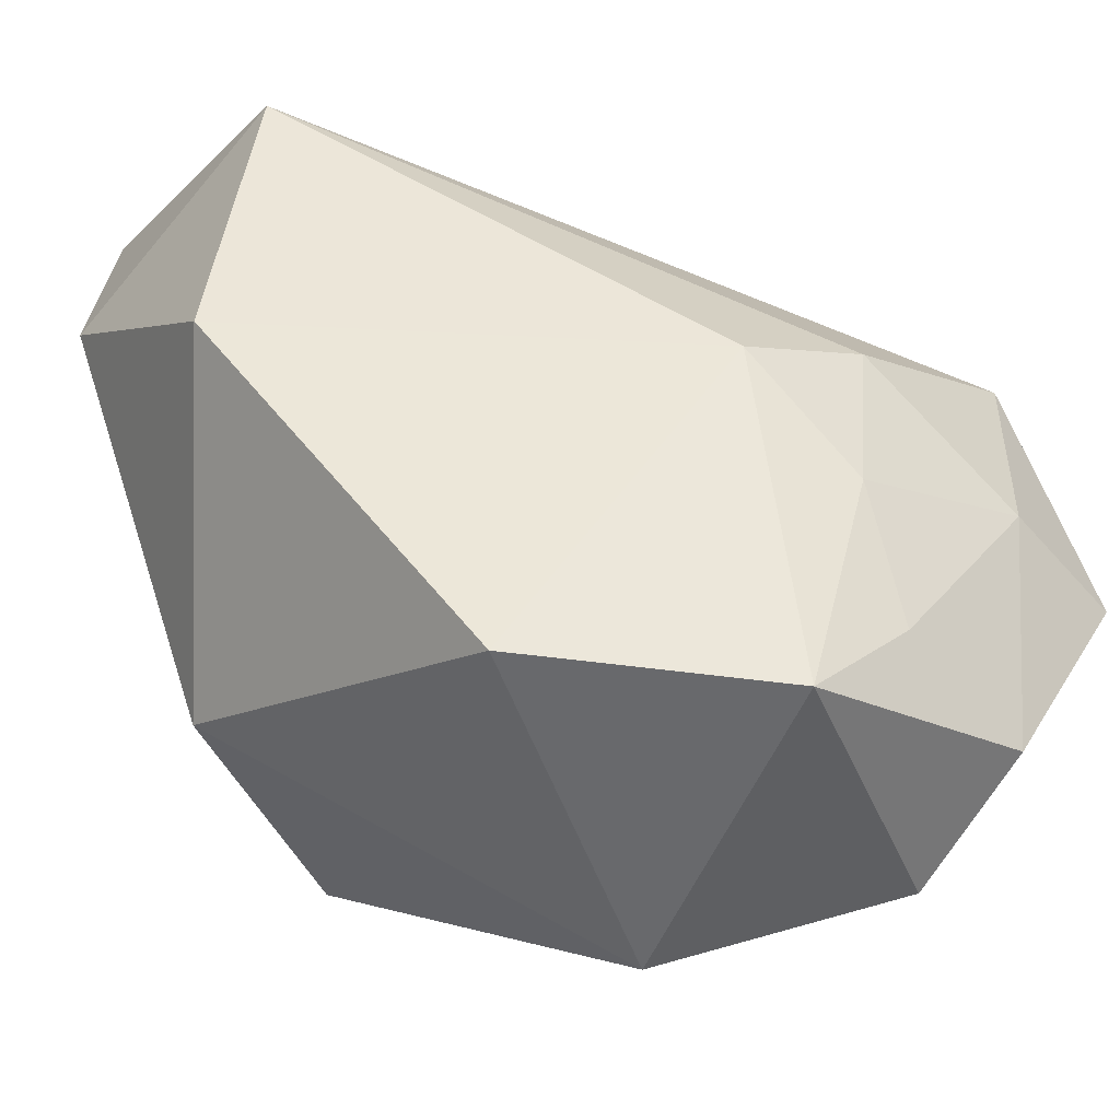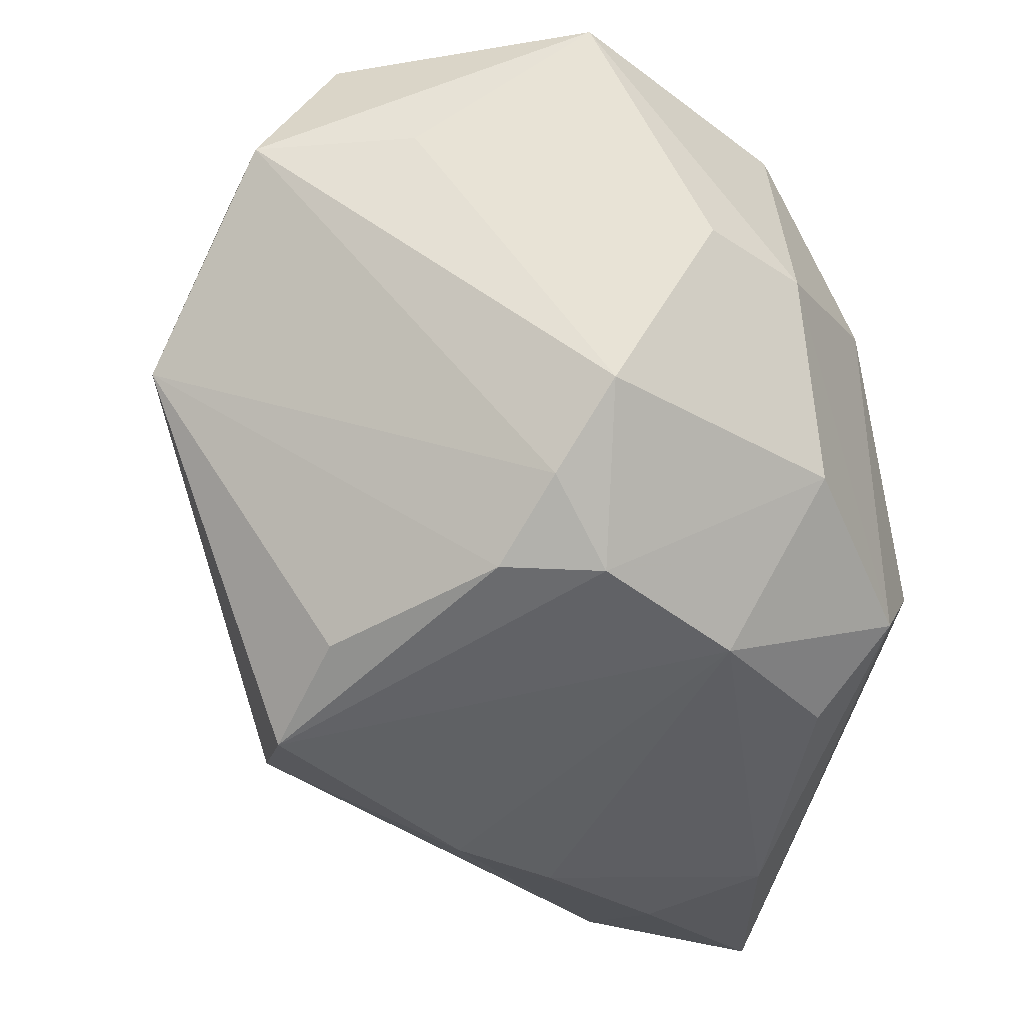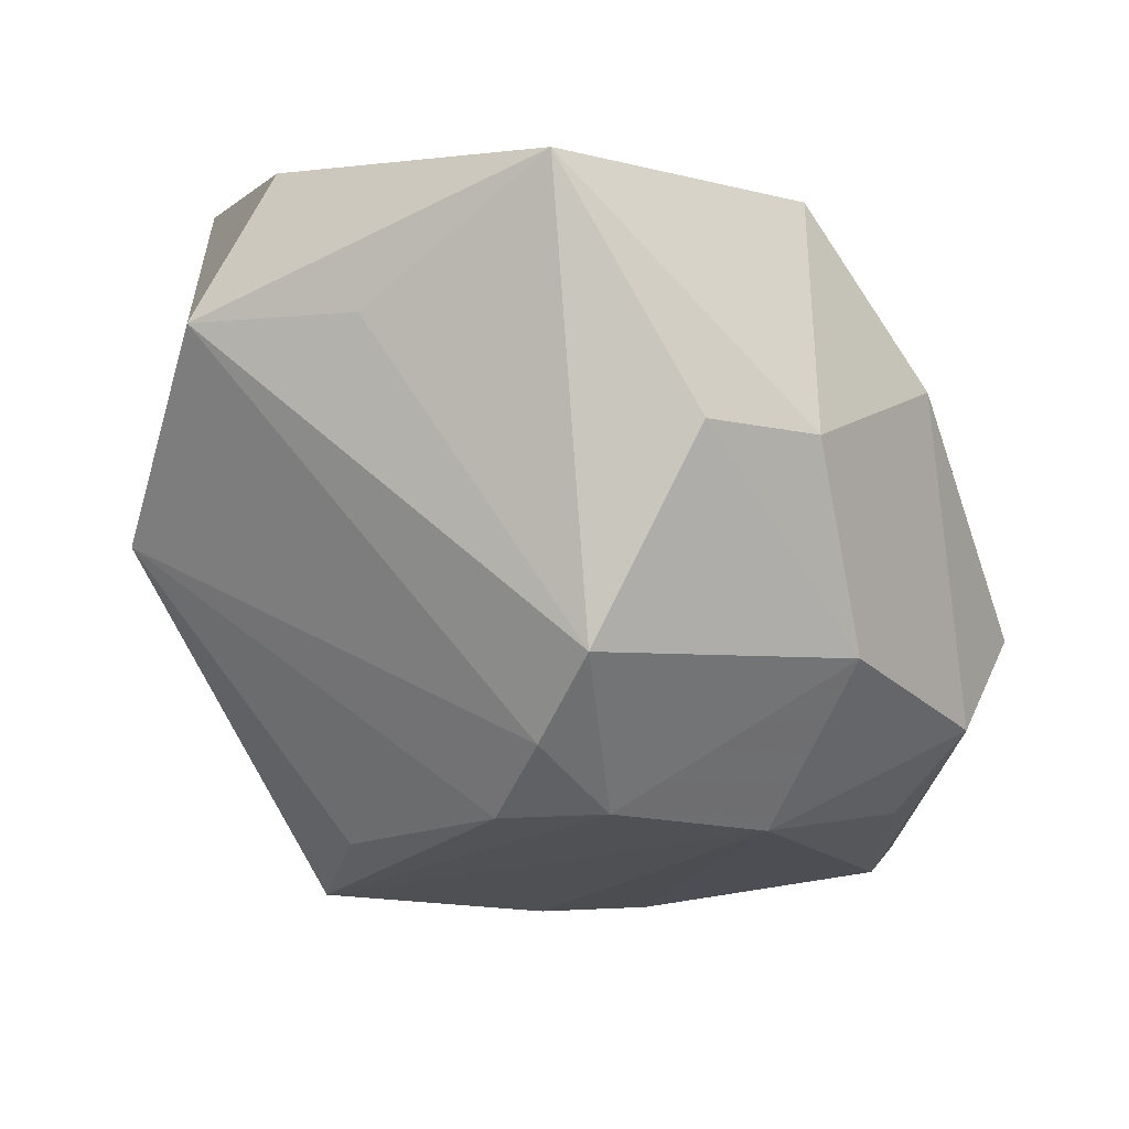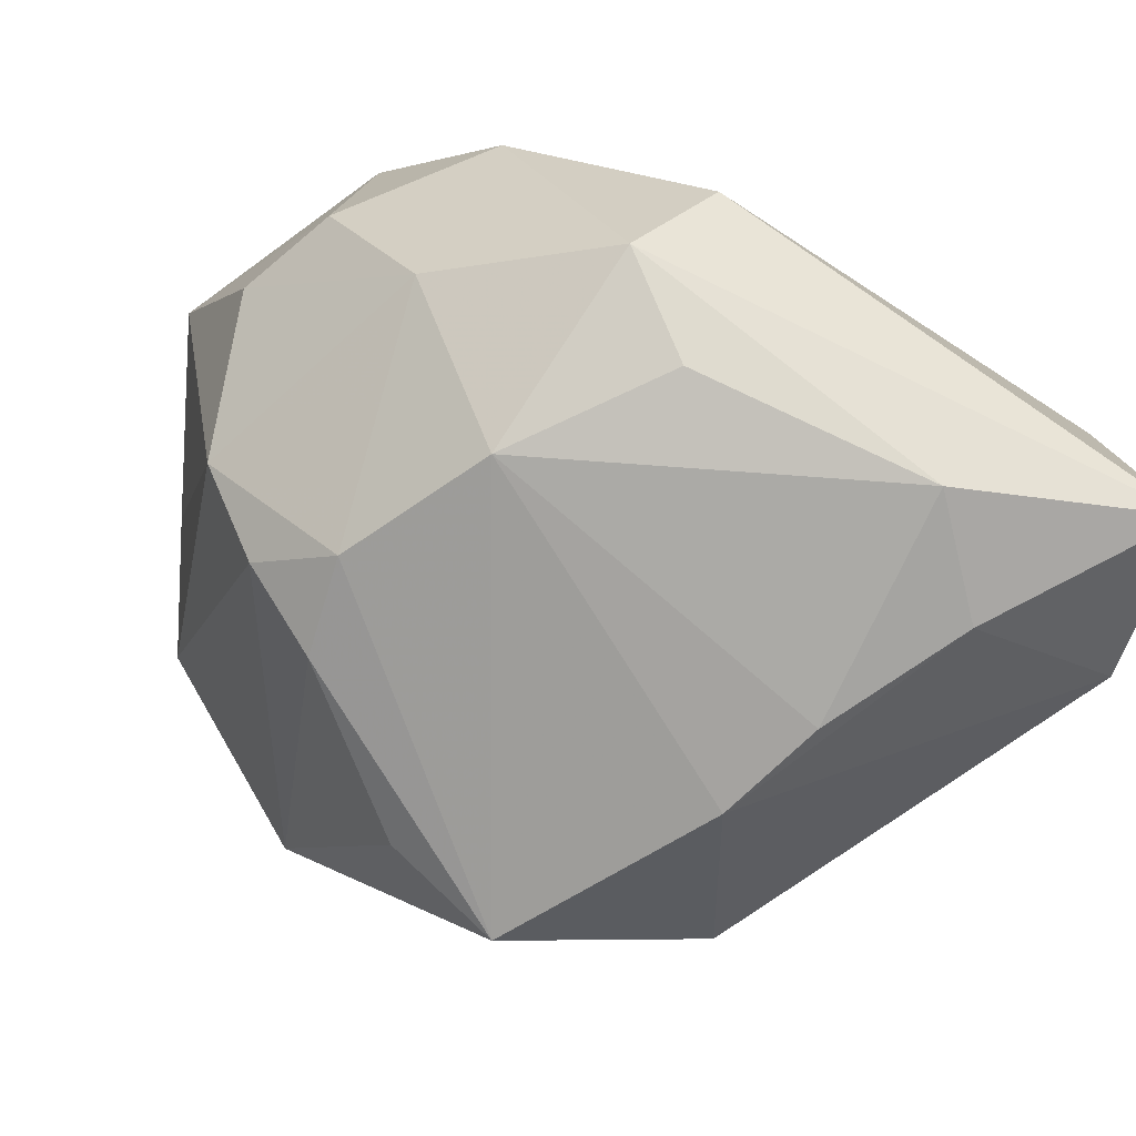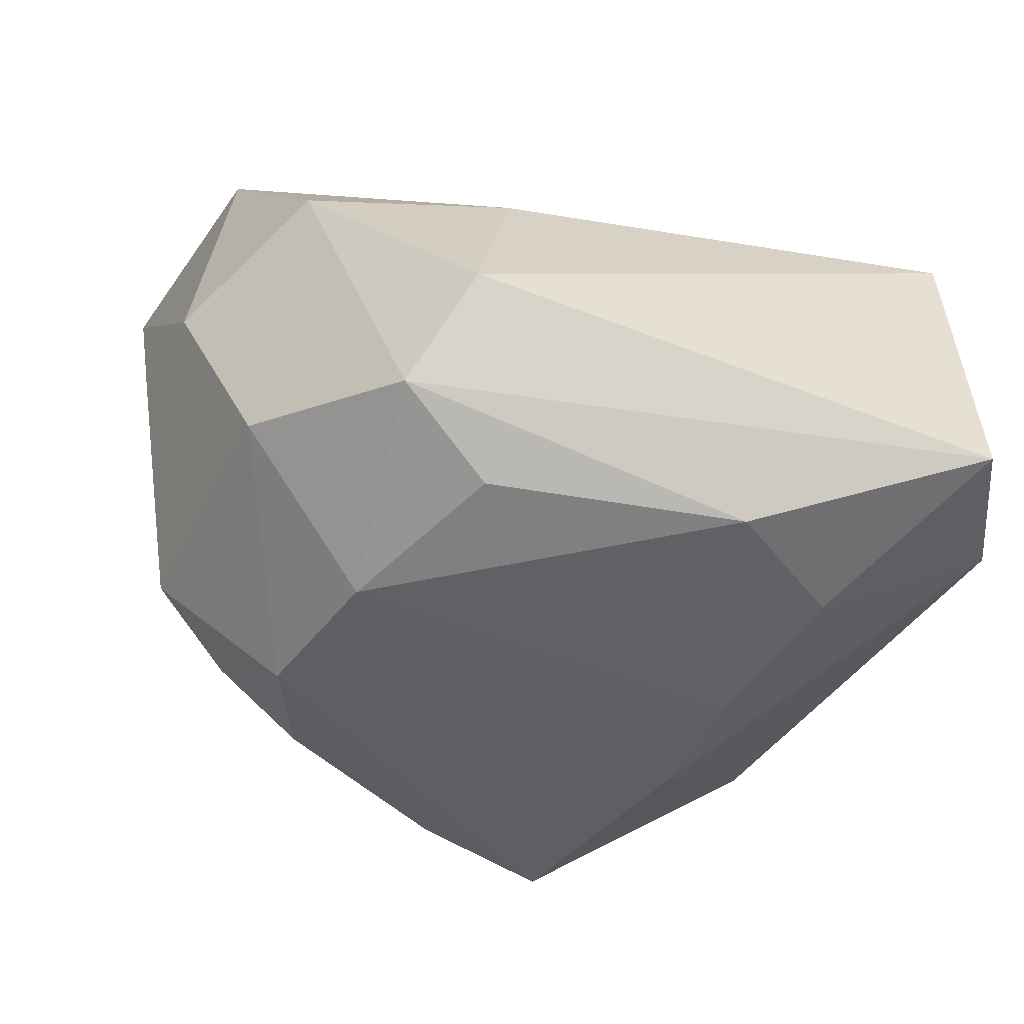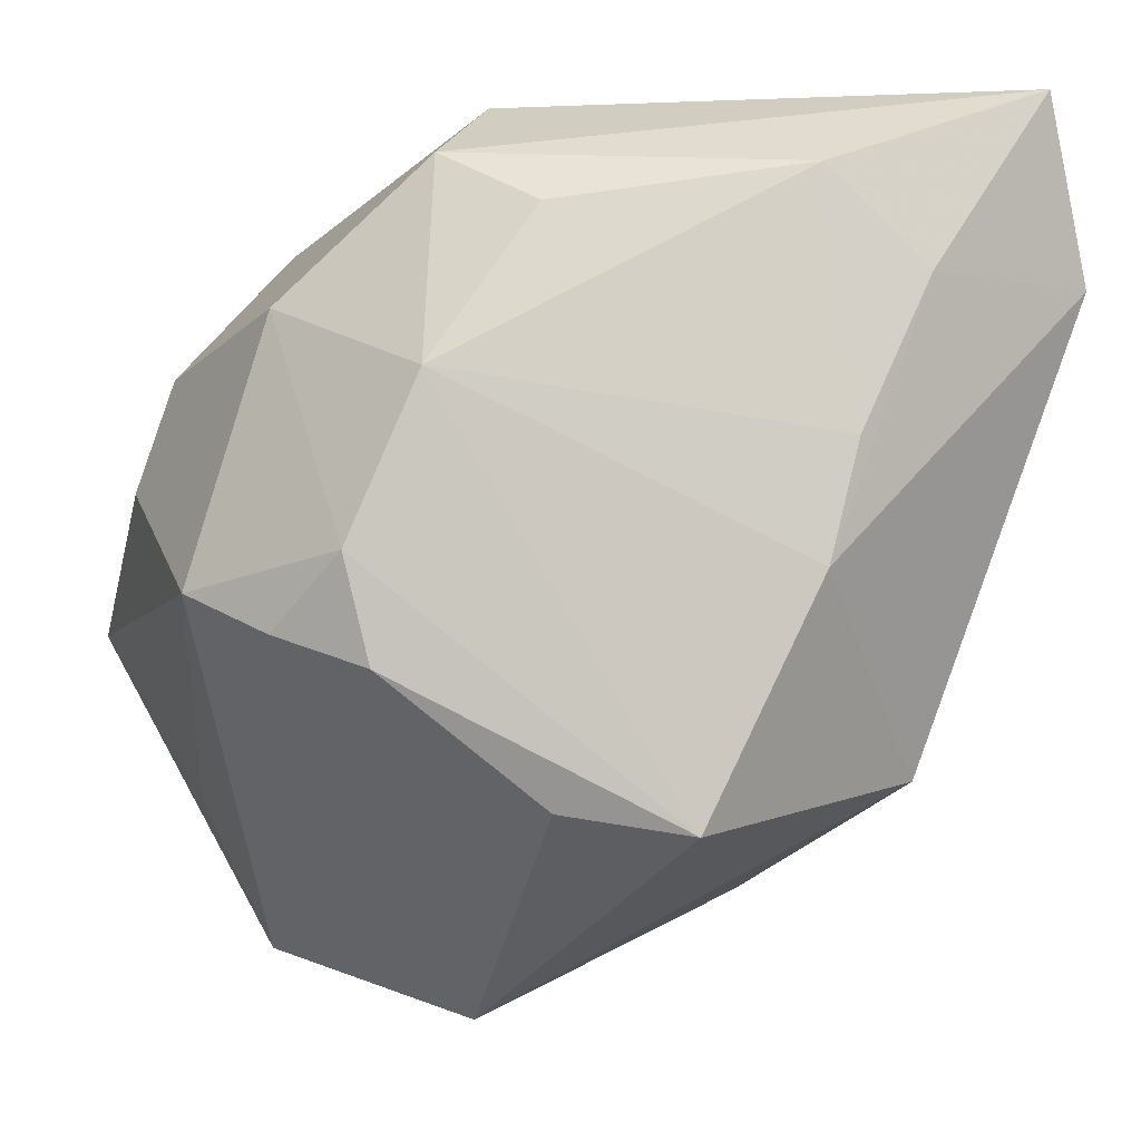
<metadata>
{"format":"obj","ext":"obj","renderer":"f3d","projection":"perspective","resolution":1024,"background":"white","views":[{"elev":-39.2,"azim":-34.4,"up":"+Y"},{"elev":-40.0,"azim":70.9,"up":"+Z"},{"elev":-8.7,"azim":83.1,"up":"+Z"},{"elev":-65.3,"azim":149.6,"up":"+Z"},{"elev":-41.6,"azim":172.1,"up":"+Z"},{"elev":-1.1,"azim":170.1,"up":"+Y"}]}
</metadata>
<code>
v 0.009992 0.005752 0.02589
v 0.01211 0.02786 -0.01397
v 0.01938 -0.0006351 -0.02097
v 0.004094 0.02686 0.007927
v -0.01317 -0.001868 -0.02715
v 0.02333 -0.00449 0.0268
v 0.02658 0.01269 0.02294
v 0.03272 0.004234 0.005518
v -0.03122 0.03247 -0.02076
v 0.02245 -0.0253 0.02497
v -0.03451 0.003021 0.003184
v -0.01671 -0.02766 0.01616
v -0.01552 0.007222 -0.02671
v 0.02401 -0.006432 -0.01641
v 0.02978 0.01295 0.005128
v 0.02728 -0.01951 0.01365
v -0.02124 0.01877 -0.0249
v -0.001286 0.0008798 0.02545
v 0.0204 0.02317 0.01048
v 0.005081 -0.01868 -0.02255
v -0.01377 0.02639 -0.02373
v 0.0103 -0.02141 0.02753
v 0.007177 0.03247 -0.006423
v 0.005444 0.02374 -0.01989
v 0.007339 -0.03567 -0.0002779
v 0.014 0.01197 -0.0218
v -0.004478 -0.02013 -0.0261
v 0.03459 -0.006724 0.02388
v 0.01743 -0.008774 -0.02122
v 0.02976 -0.003526 -0.01044
v -0.03482 0.01837 -0.01823
v 0.02159 -0.03154 0.01387
v -0.0308 0.02804 0.00399
v -0.02241 -0.01709 -0.01572
v 0.02353 0.01697 -0.009918
v 0.001303 -0.03001 0.02753
v 0.007324 -0.009152 0.02753
f 25 12 34
f 34 31 5
f 15 28 8
f 27 25 34
f 34 5 27
f 12 25 36
f 10 22 36
f 9 31 33
f 34 12 11
f 11 31 34
f 33 31 11
f 19 4 7
f 7 15 19
f 28 15 7
f 33 1 7
f 7 4 33
f 19 15 2
f 21 9 2
f 6 7 1
f 28 7 6
f 10 28 6
f 6 22 10
f 29 25 20
f 20 27 29
f 25 27 20
f 10 36 32
f 32 36 25
f 32 28 10
f 32 16 28
f 18 1 33
f 12 36 18
f 33 11 18
f 18 11 12
f 17 5 31
f 31 9 17
f 17 9 21
f 29 27 3
f 35 2 15
f 35 15 8
f 23 4 19
f 19 2 23
f 23 2 9
f 33 4 23
f 23 9 33
f 37 6 1
f 22 6 37
f 37 36 22
f 1 18 37
f 37 18 36
f 13 17 21
f 5 17 13
f 21 2 24
f 2 35 26
f 26 35 3
f 26 24 2
f 21 24 26
f 5 13 26
f 26 27 5
f 26 3 27
f 26 13 21
f 30 35 8
f 3 35 30
f 16 32 30
f 8 28 30
f 28 16 30
f 29 3 14
f 3 30 14
f 14 30 32
f 14 25 29
f 14 32 25

</code>
